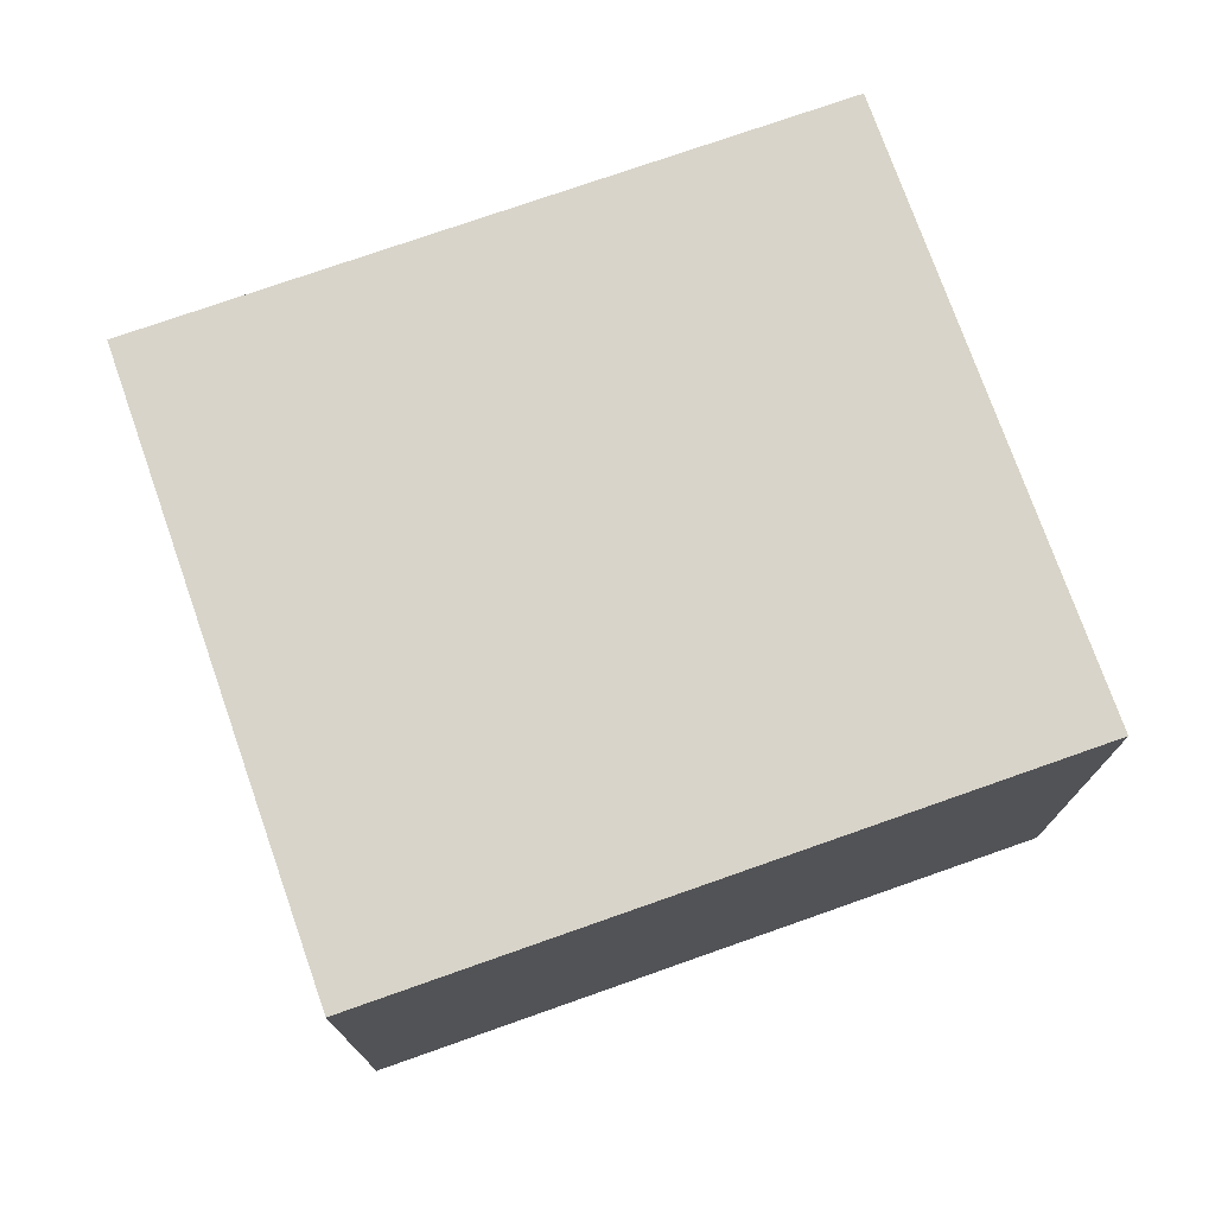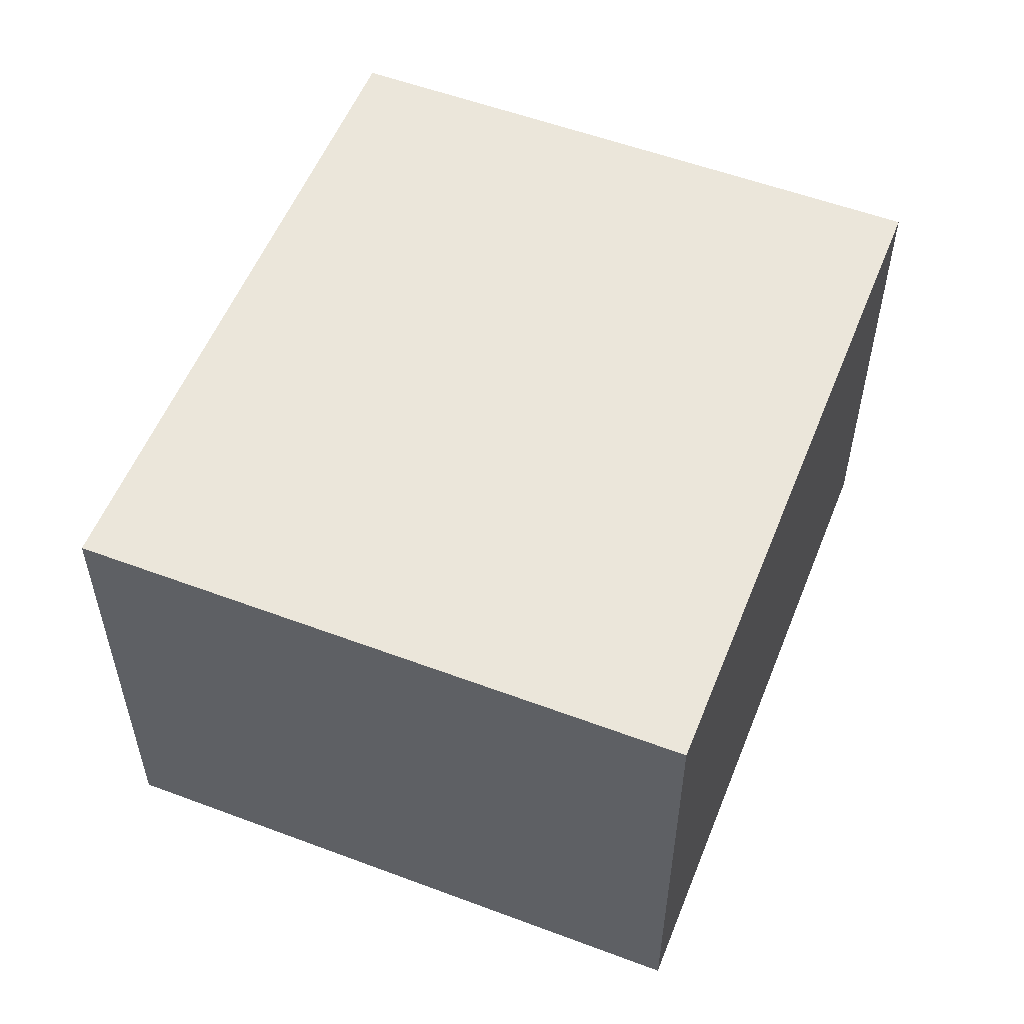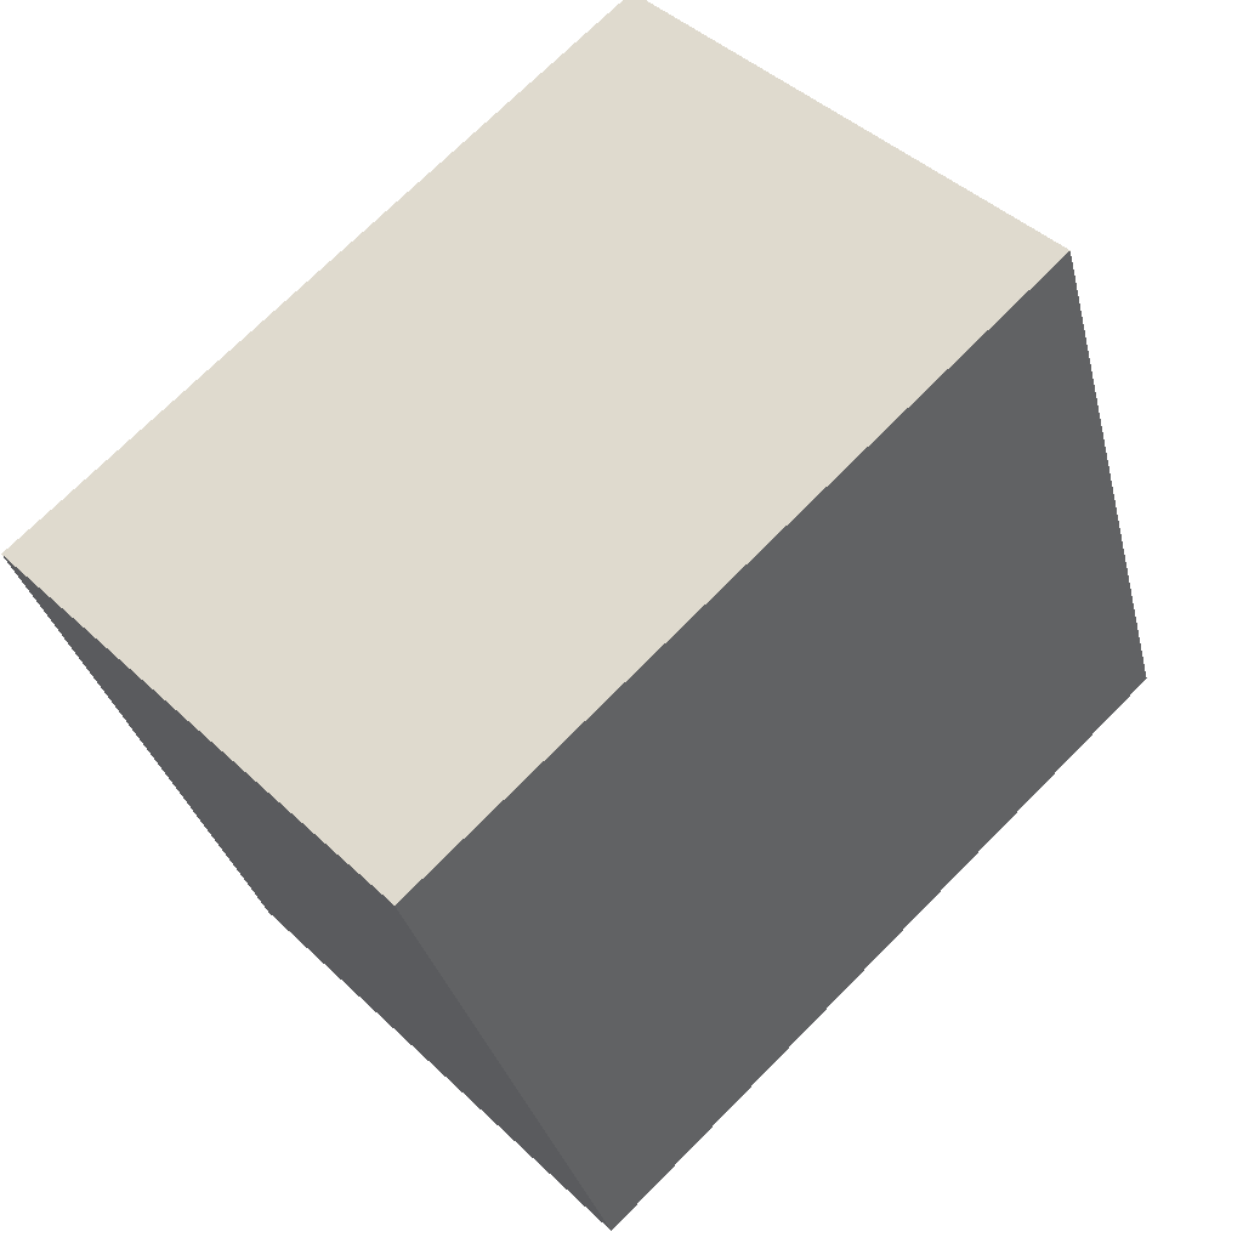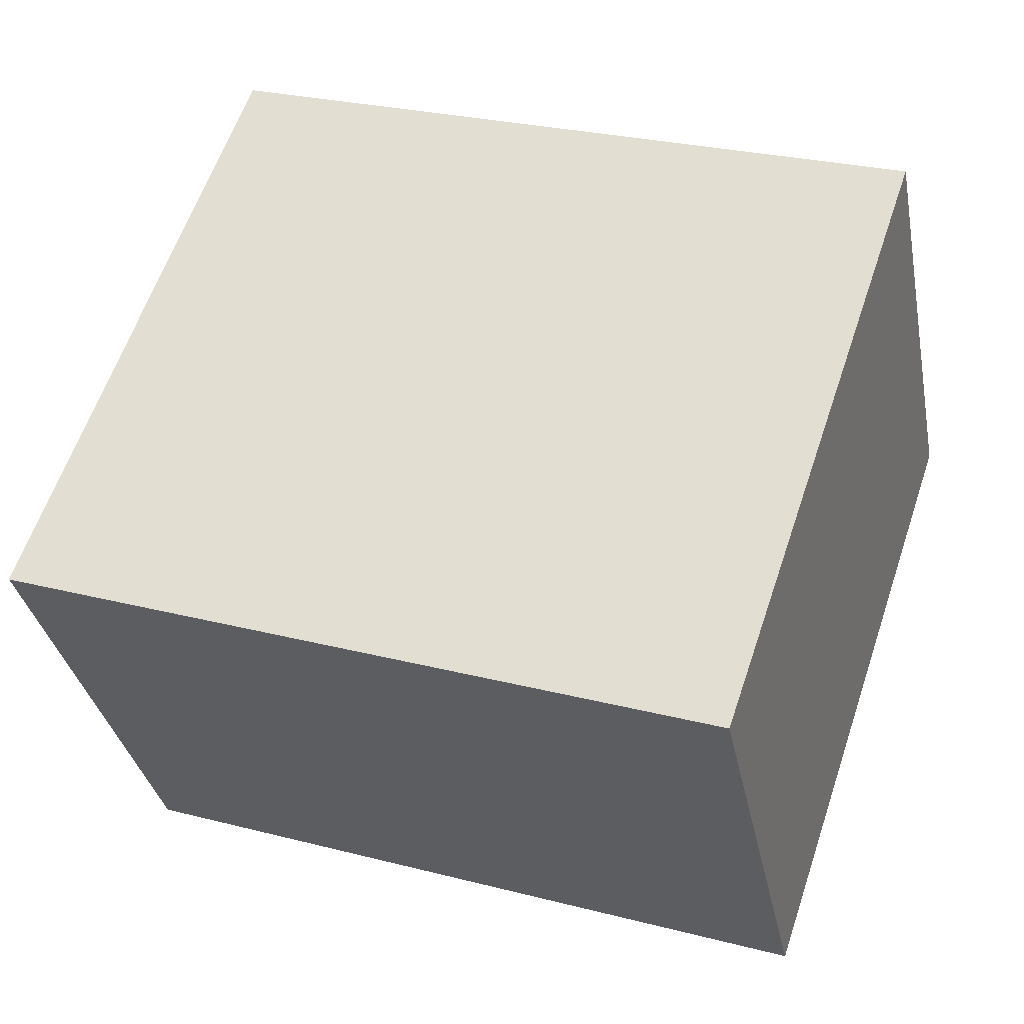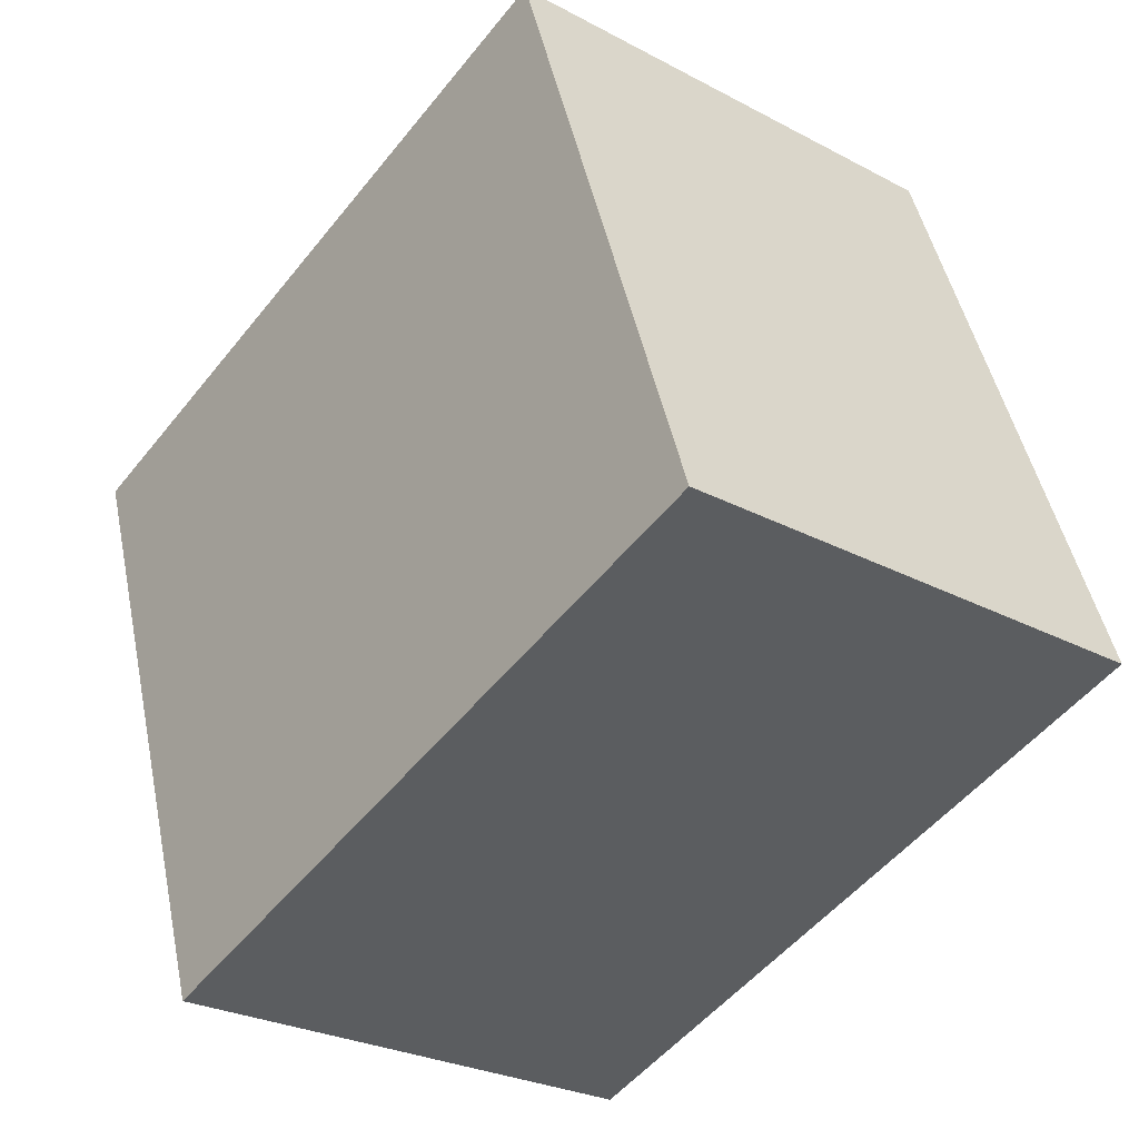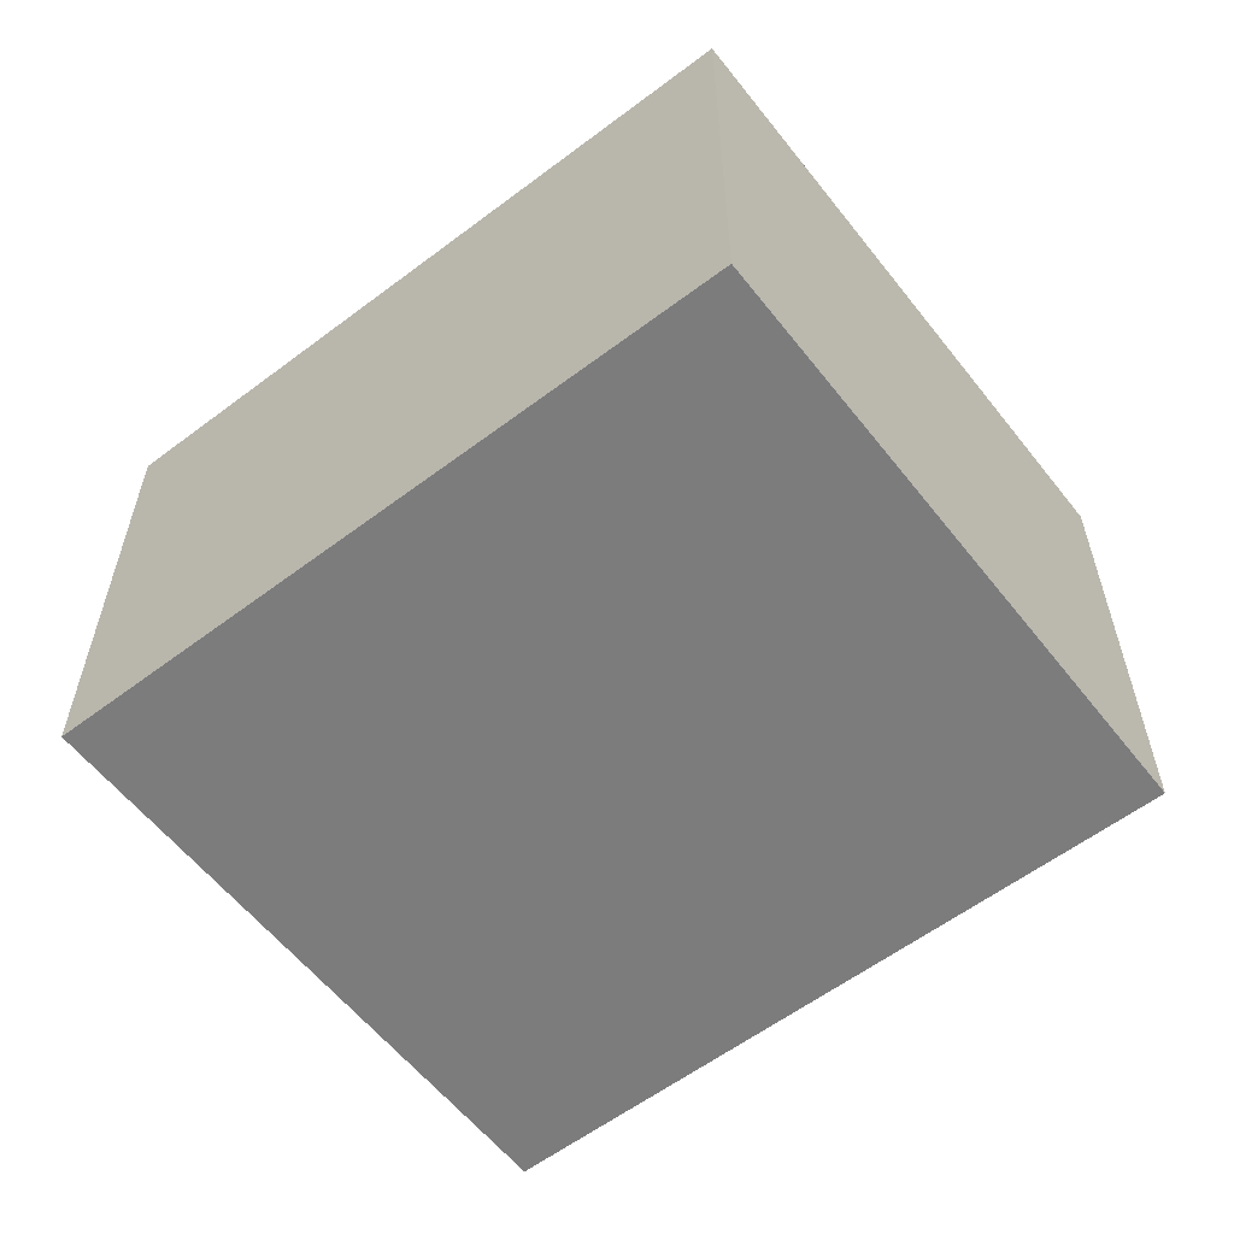
<metadata>
{"format":"obj","ext":"obj","renderer":"f3d","projection":"perspective","resolution":1024,"background":"white","views":[{"elev":75.0,"azim":-0.6,"up":"+Y"},{"elev":55.0,"azim":-49.6,"up":"+Y"},{"elev":43.9,"azim":137.7,"up":"+Z"},{"elev":-33.7,"azim":10.9,"up":"+Z"},{"elev":-27.0,"azim":-129.5,"up":"+Z"},{"elev":-58.8,"azim":-123.3,"up":"+Y"}]}
</metadata>
<code>
v  0 1.826 1.118e-16
v  3.255 1.826 1.357
v  2.503 1.826 -0.853
v  0.752 1.826 2.209
v  2.503 5.223e-17 -0.853
v  0 0 0
v  0.752 -1.353e-16 2.209
v  3.255 -8.309e-17 1.357
g defaultobject
f 1 2 3
f 2 1 4
f 5 1 3
f 1 5 6
f 6 4 1
f 4 6 7
f 7 2 4
f 2 7 8
f 8 3 2
f 3 8 5
f 8 6 5
f 6 8 7

</code>
